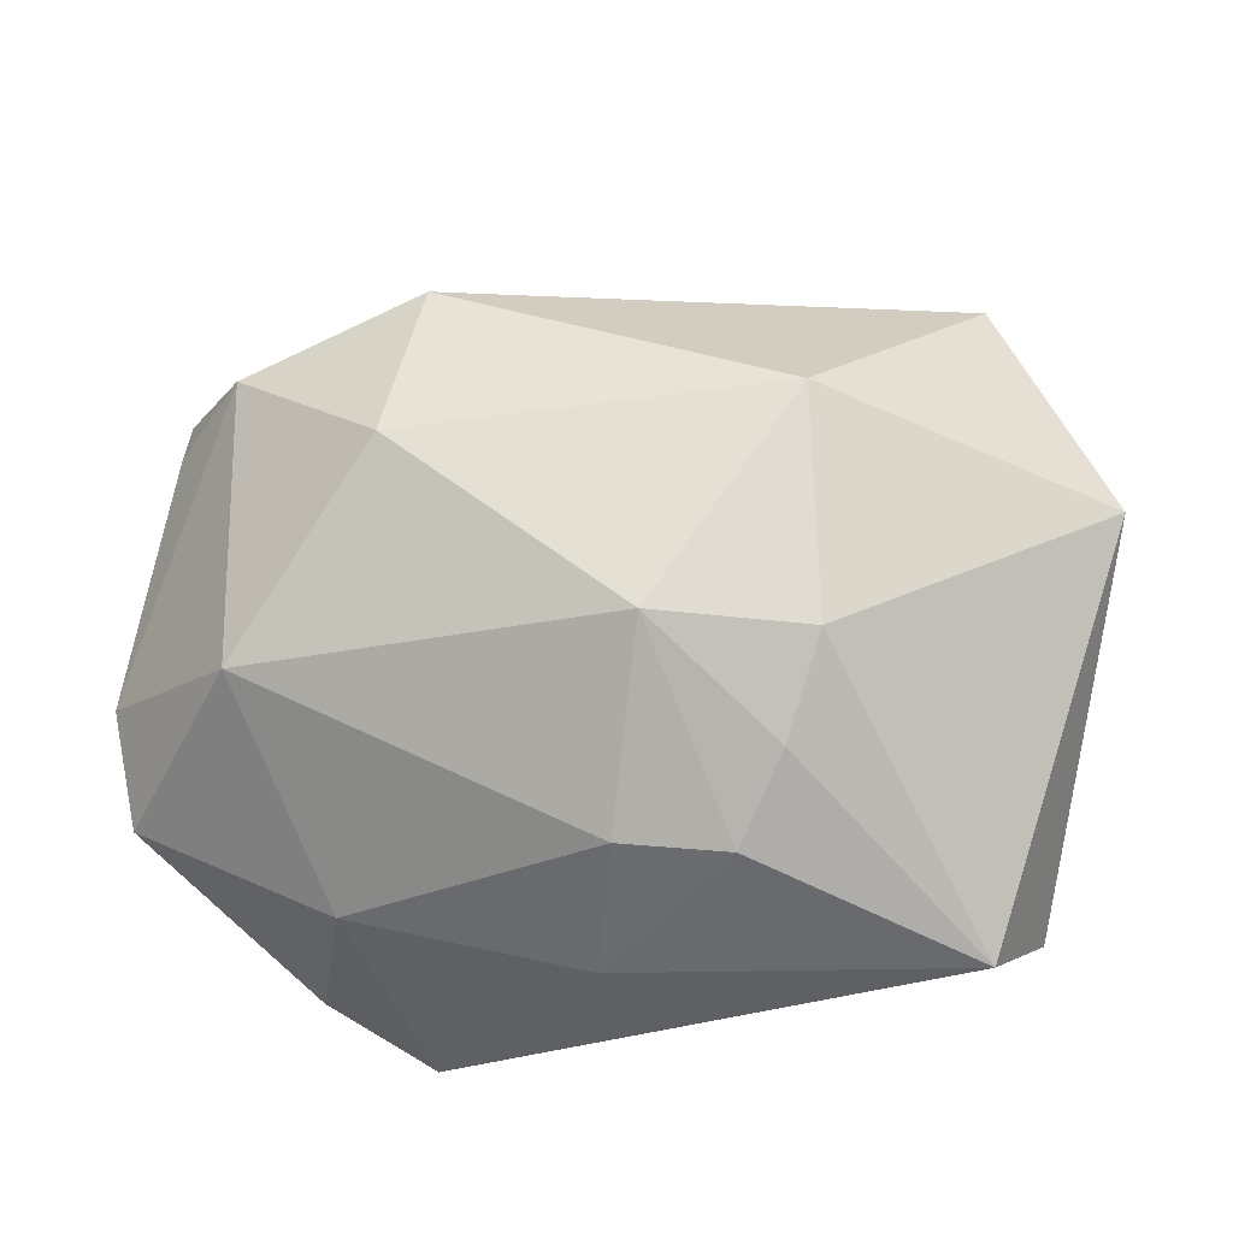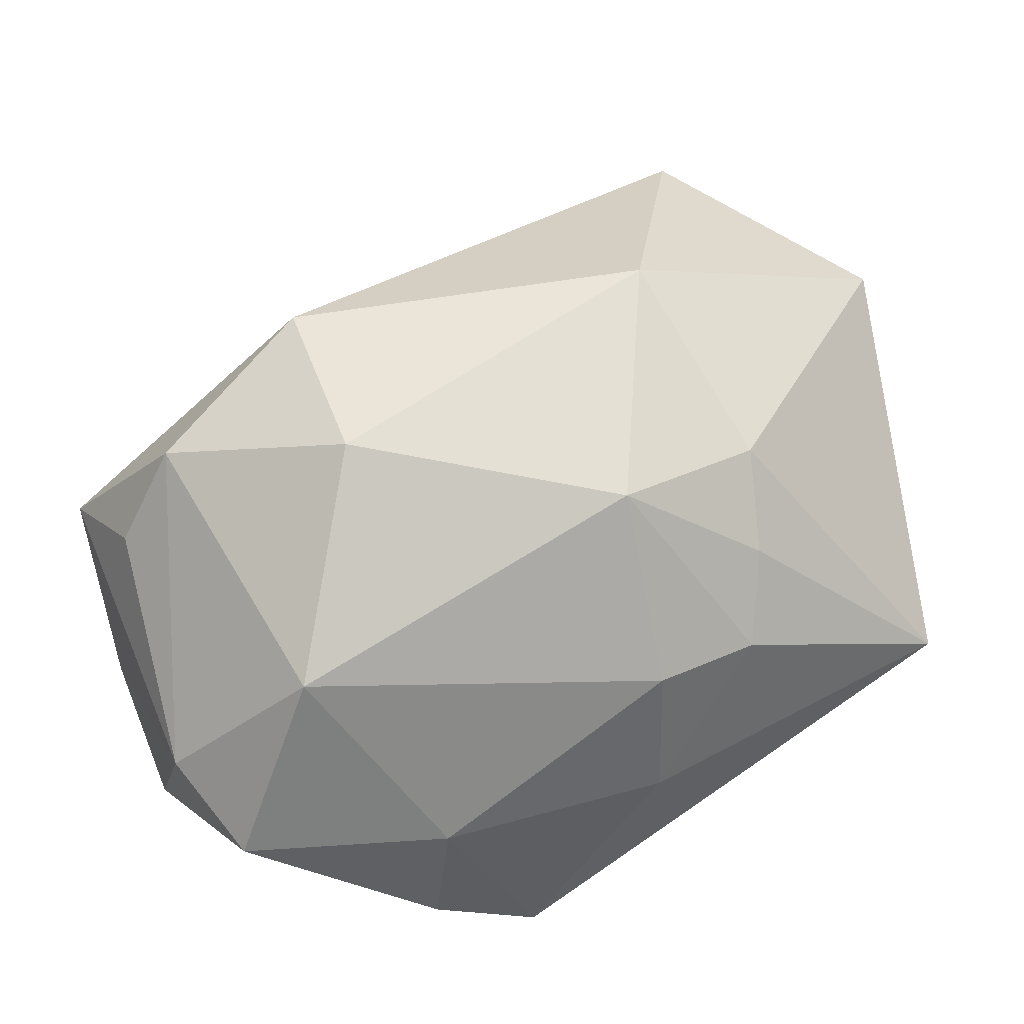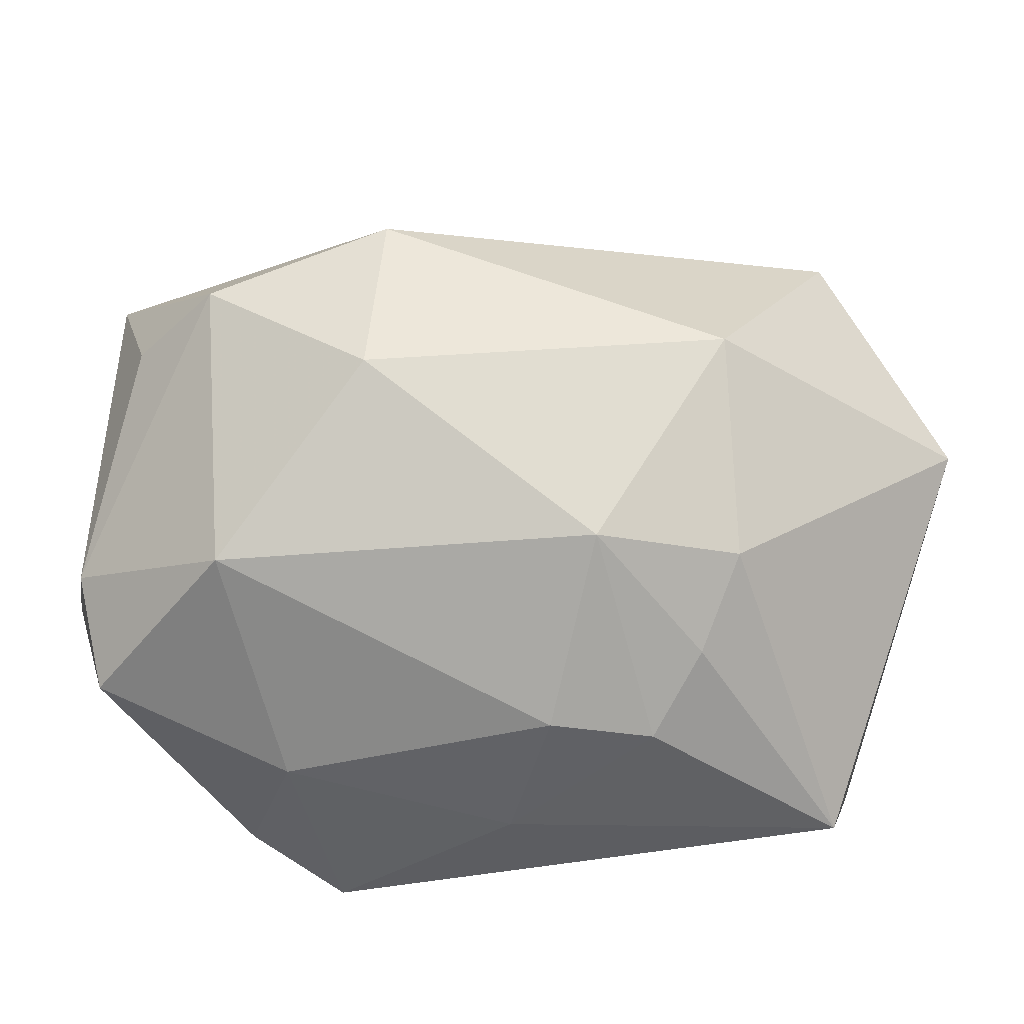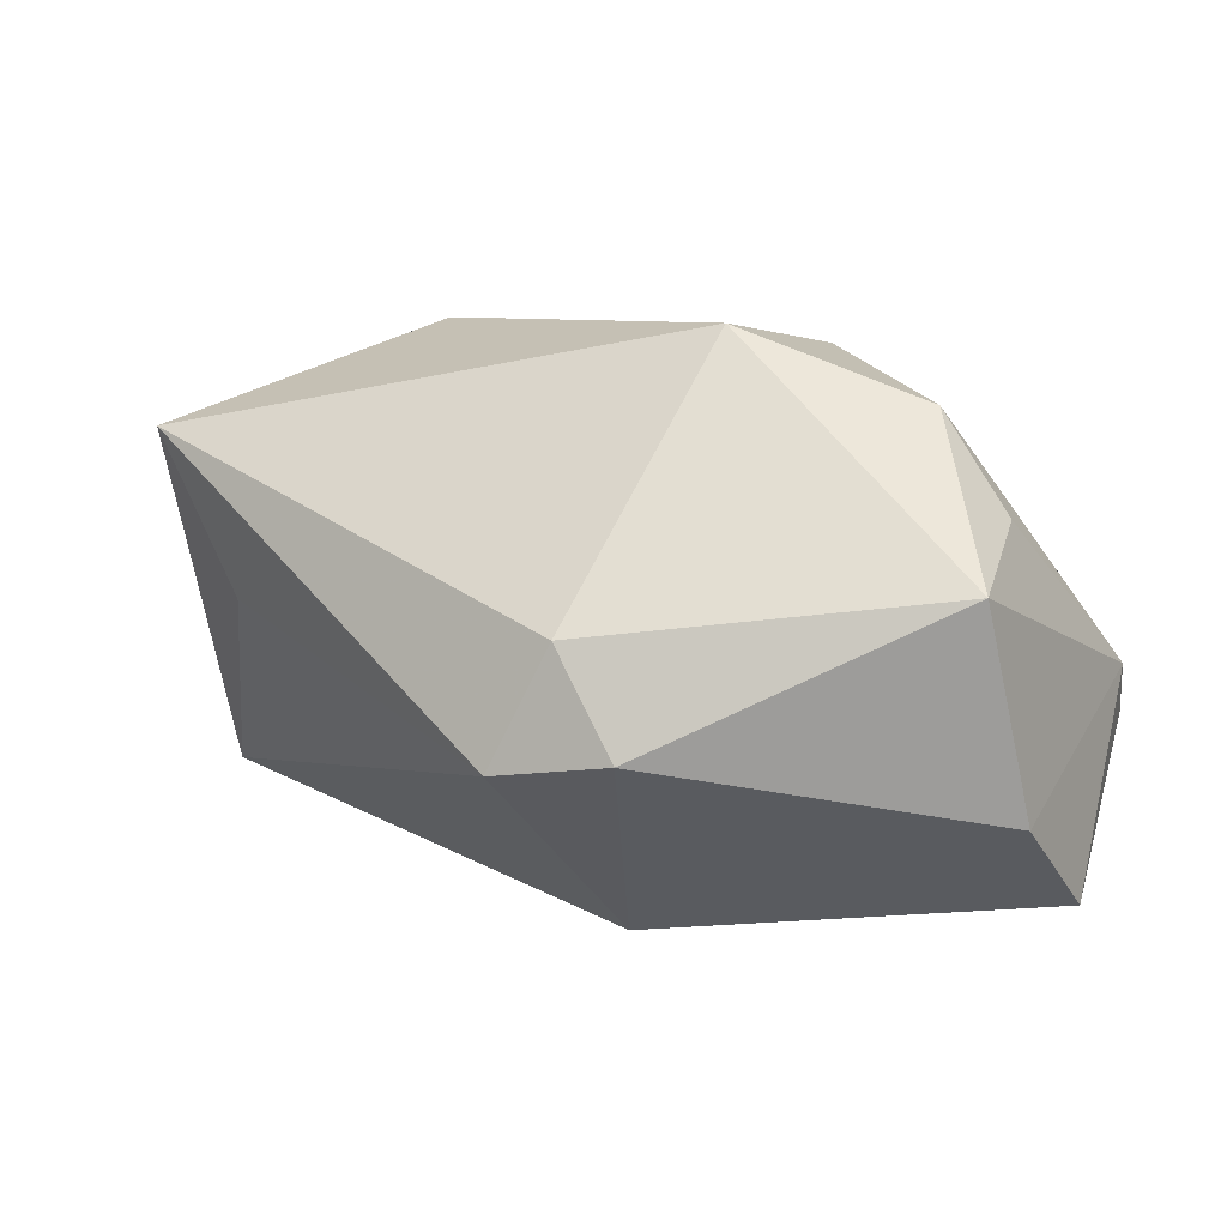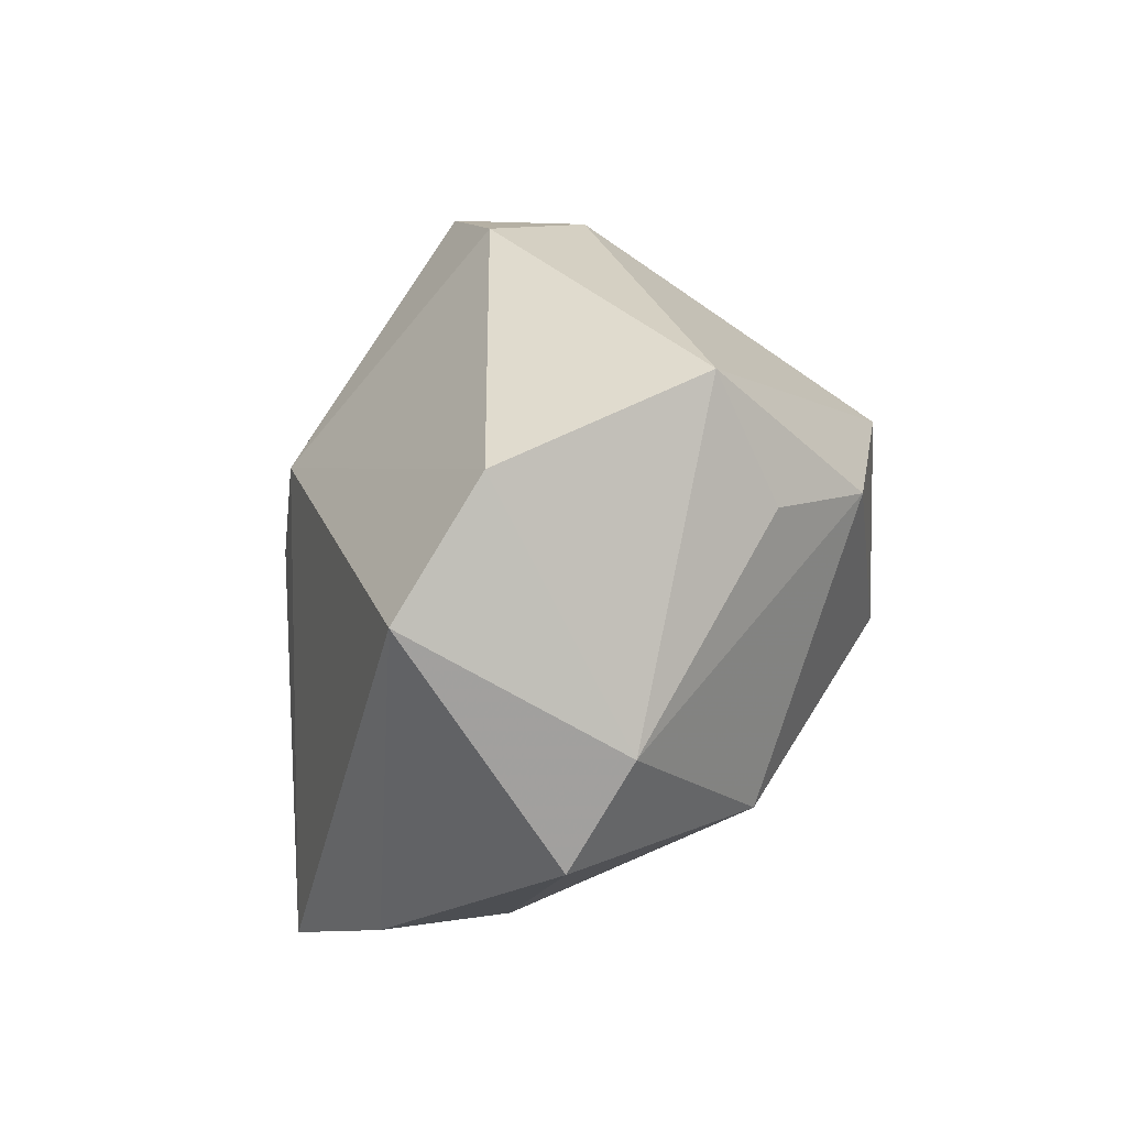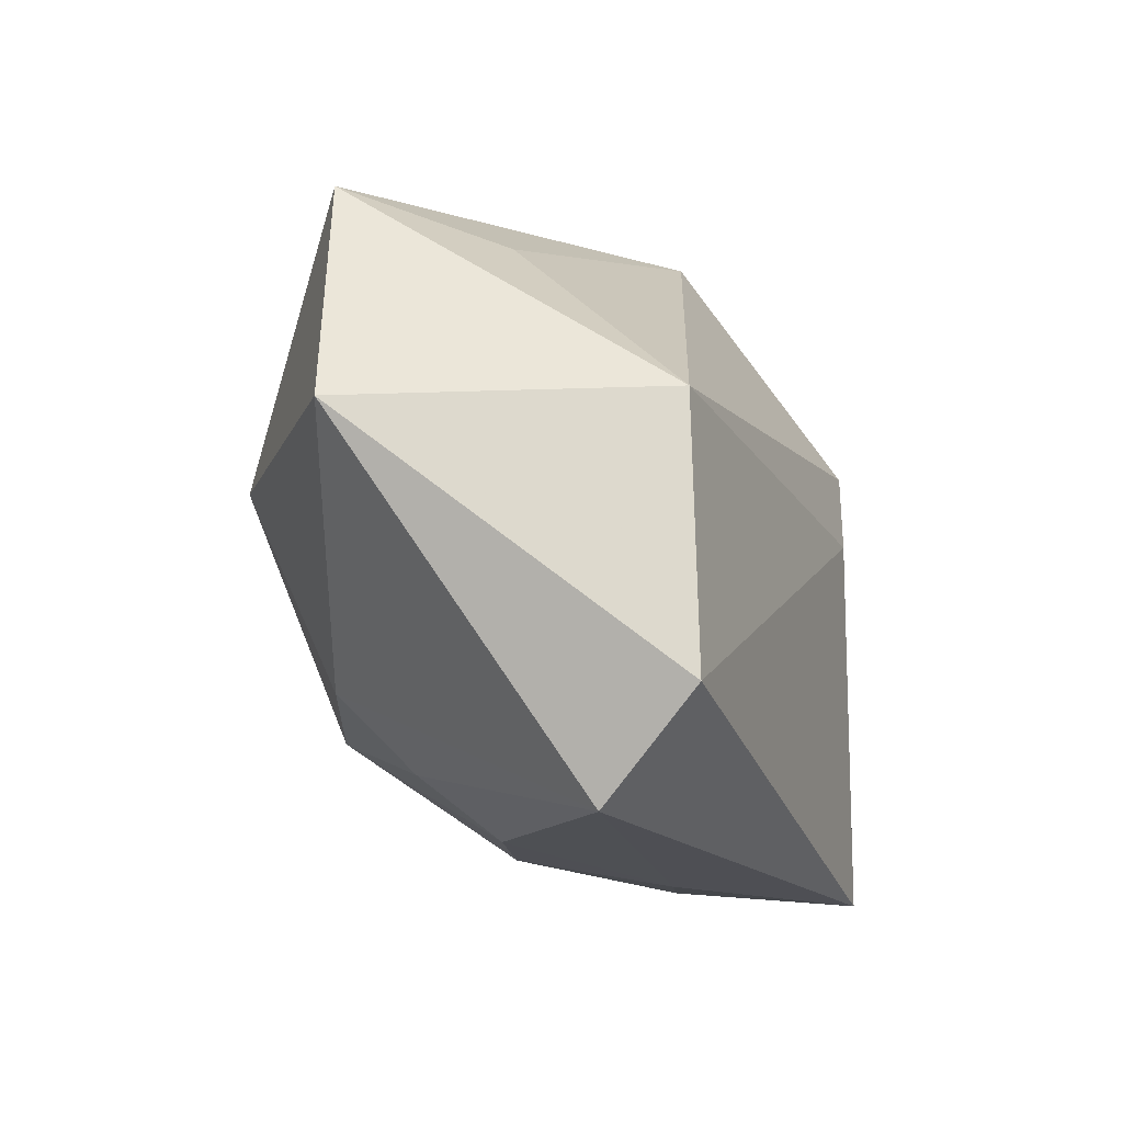
<metadata>
{"format":"obj","ext":"obj","renderer":"f3d","projection":"perspective","resolution":1024,"background":"white","views":[{"elev":45.5,"azim":6.6,"up":"+Z"},{"elev":49.3,"azim":-24.8,"up":"+Z"},{"elev":-39.8,"azim":-12.2,"up":"+Y"},{"elev":2.3,"azim":-150.8,"up":"+Z"},{"elev":3.3,"azim":-102.8,"up":"+Y"},{"elev":-15.4,"azim":96.1,"up":"+Y"}]}
</metadata>
<code>
v -0.004475 0.03231 -0.009562
v -0.01846 -0.02689 -0.007512
v 0.03131 0.0267 0.01772
v -0.01034 -0.02943 -0.02451
v -0.002052 0.002971 -0.02451
v -0.01014 0.03173 0.0008697
v -0.03969 0.01856 0.00416
v -0.0174 -0.002617 0.02478
v -0.0403 0.01099 -0.01385
v -0.0403 -0.000697 -0.02111
v -0.0403 -0.01112 -0.002178
v -0.01601 0.01451 0.02542
v 0.03523 -0.02775 -0.004843
v 0.01417 -0.02669 0.005341
v -0.01501 0.03081 -0.008508
v 0.02625 0.02239 0.003104
v -0.005103 0.01052 -0.02434
v 0.03922 0.004902 -0.01242
v 0.003519 -0.02923 -0.008495
v 0.01933 -0.0146 0.01898
v 0.004321 -0.02681 0.005281
v -0.03186 0.008768 0.01881
v 0.0165 0.004202 0.02775
v 0.005178 -0.01616 0.02077
v -0.02825 -0.01705 0.01087
v 0.04005 -0.01883 -0.01303
v 0.01723 -0.02137 0.01226
v -0.0375 0.007857 0.009878
v 0.04325 0.003748 0.01636
v -0.03708 -0.02029 -0.006938
v -0.02019 -0.02747 -0.01885
f 17 4 10
f 17 1 18
f 5 4 17
f 17 18 5
f 29 18 3
f 23 20 29
f 29 3 23
f 31 10 4
f 31 30 10
f 17 10 9
f 8 23 12
f 12 23 3
f 16 18 1
f 1 3 16
f 16 3 18
f 8 25 24
f 24 23 8
f 20 23 24
f 24 27 20
f 14 27 24
f 30 25 11
f 10 30 11
f 11 9 10
f 7 9 11
f 21 19 14
f 14 24 21
f 21 24 25
f 15 1 17
f 17 9 15
f 15 9 7
f 8 12 22
f 22 12 7
f 22 25 8
f 22 11 25
f 13 27 14
f 29 20 13
f 20 27 13
f 14 19 13
f 13 19 4
f 19 21 2
f 2 31 4
f 4 19 2
f 30 31 2
f 2 25 30
f 2 21 25
f 7 12 6
f 6 15 7
f 6 12 3
f 6 3 1
f 1 15 6
f 7 11 28
f 28 22 7
f 11 22 28
f 26 5 18
f 26 18 29
f 29 13 26
f 4 5 26
f 26 13 4

</code>
